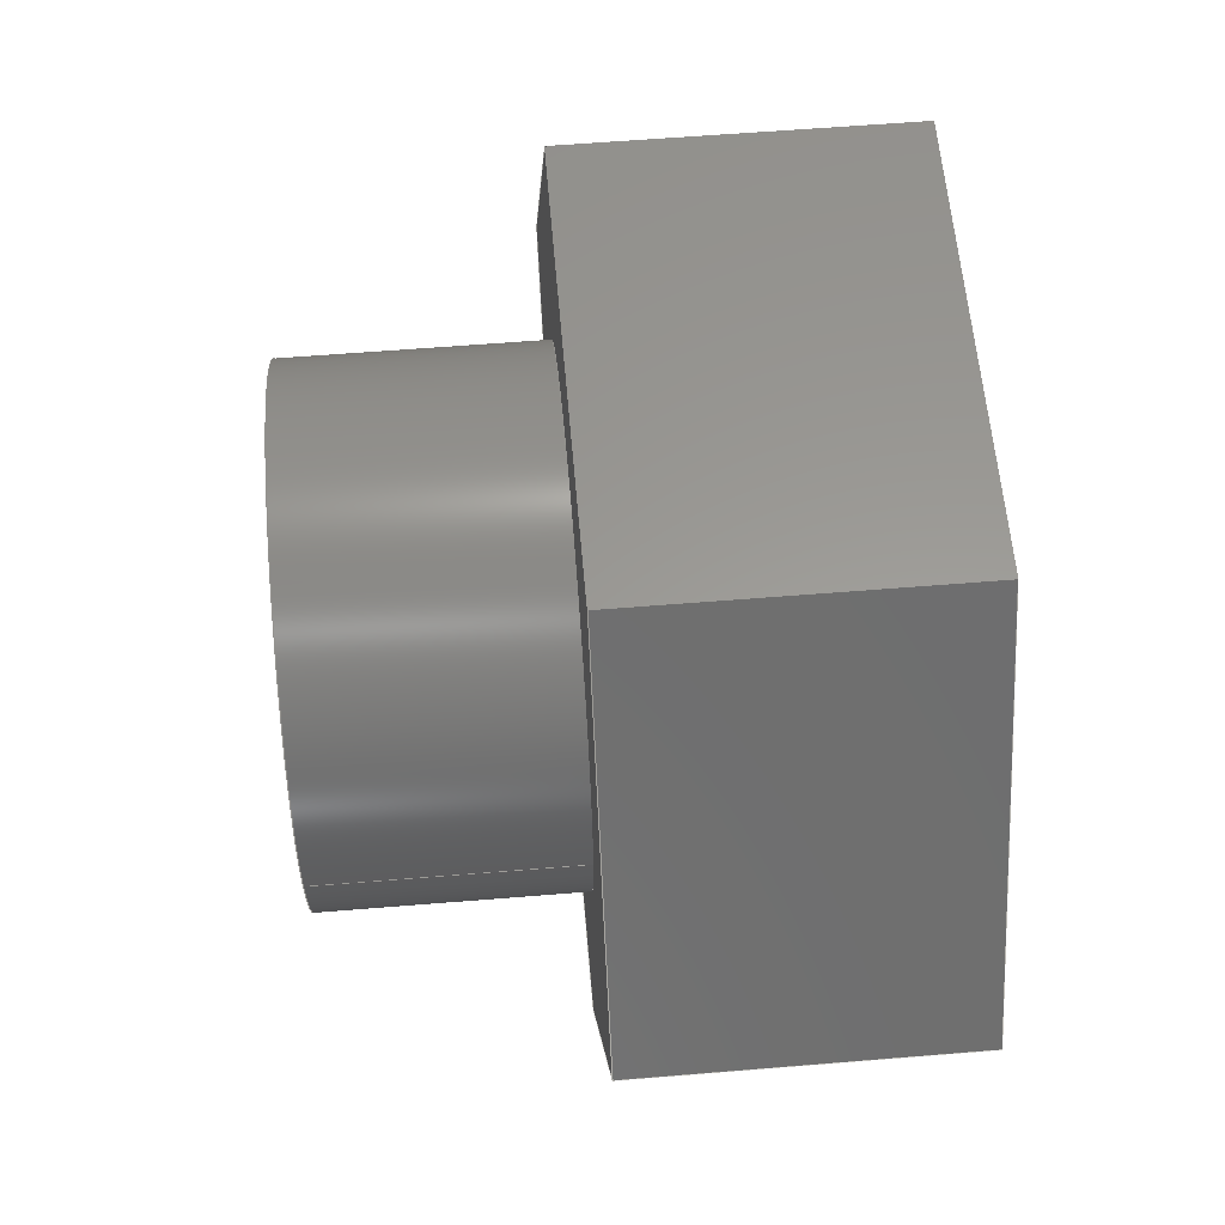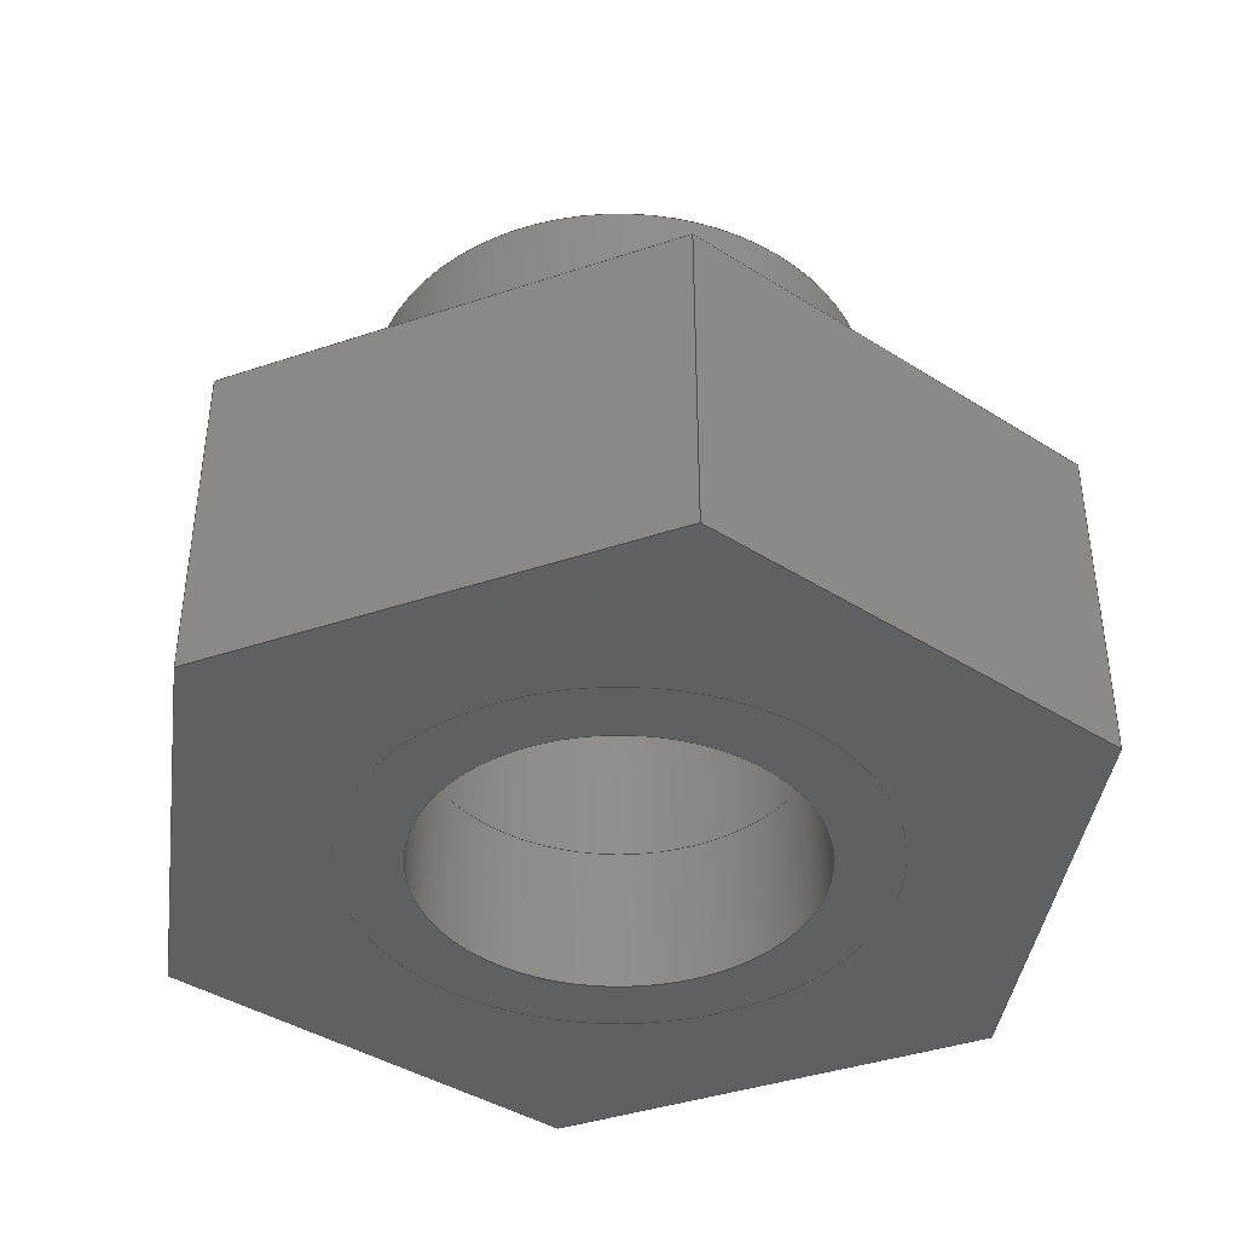
<metadata>
{"format":"step","ext":"step","renderer":"f3d","projection":"perspective","resolution":1024,"background":"white","views":[{"elev":59.4,"azim":-94.8,"up":"+Z"},{"elev":-40.8,"azim":-157.9,"up":"+Y"}]}
</metadata>
<code>
ISO-10303-21;
DATA;
#1=MECHANICAL_DESIGN_GEOMETRIC_PRESENTATION_REPRESENTATION('',(#4,#5),
#417);
#2=SHAPE_REPRESENTATION_RELATIONSHIP('SRR','None',#424,#3);
#3=ADVANCED_BREP_SHAPE_REPRESENTATION('',(#6,#7),#416);
#4=STYLED_ITEM('',(#433),#6);
#5=STYLED_ITEM('',(#433),#7);
#6=MANIFOLD_SOLID_BREP('Body1',#240);
#7=MANIFOLD_SOLID_BREP('Body3',#241);
#8=FACE_BOUND('',#42,.T.);
#9=FACE_BOUND('',#44,.T.);
#10=FACE_BOUND('',#52,.T.);
#11=FACE_BOUND('',#56,.T.);
#12=FACE_BOUND('',#58,.T.);
#13=PLANE('',#261);
#14=PLANE('',#262);
#15=PLANE('',#263);
#16=PLANE('',#264);
#17=PLANE('',#265);
#18=PLANE('',#266);
#19=PLANE('',#267);
#20=PLANE('',#268);
#21=PLANE('',#269);
#22=PLANE('',#276);
#23=PLANE('',#277);
#24=FACE_OUTER_BOUND('',#39,.T.);
#25=FACE_OUTER_BOUND('',#40,.T.);
#26=FACE_OUTER_BOUND('',#41,.T.);
#27=FACE_OUTER_BOUND('',#43,.T.);
#28=FACE_OUTER_BOUND('',#45,.T.);
#29=FACE_OUTER_BOUND('',#46,.T.);
#30=FACE_OUTER_BOUND('',#47,.T.);
#31=FACE_OUTER_BOUND('',#48,.T.);
#32=FACE_OUTER_BOUND('',#49,.T.);
#33=FACE_OUTER_BOUND('',#50,.T.);
#34=FACE_OUTER_BOUND('',#51,.T.);
#35=FACE_OUTER_BOUND('',#53,.T.);
#36=FACE_OUTER_BOUND('',#54,.T.);
#37=FACE_OUTER_BOUND('',#55,.T.);
#38=FACE_OUTER_BOUND('',#57,.T.);
#39=EDGE_LOOP('',(#161,#162,#163,#164));
#40=EDGE_LOOP('',(#165,#166,#167,#168));
#41=EDGE_LOOP('',(#169));
#42=EDGE_LOOP('',(#170));
#43=EDGE_LOOP('',(#171,#172,#173,#174,#175,#176));
#44=EDGE_LOOP('',(#177));
#45=EDGE_LOOP('',(#178,#179,#180,#181));
#46=EDGE_LOOP('',(#182,#183,#184,#185));
#47=EDGE_LOOP('',(#186,#187,#188,#189));
#48=EDGE_LOOP('',(#190,#191,#192,#193));
#49=EDGE_LOOP('',(#194,#195,#196,#197));
#50=EDGE_LOOP('',(#198,#199,#200,#201));
#51=EDGE_LOOP('',(#202,#203,#204,#205,#206,#207));
#52=EDGE_LOOP('',(#208));
#53=EDGE_LOOP('',(#209,#210,#211,#212));
#54=EDGE_LOOP('',(#213,#214,#215,#216));
#55=EDGE_LOOP('',(#217));
#56=EDGE_LOOP('',(#218));
#57=EDGE_LOOP('',(#219));
#58=EDGE_LOOP('',(#220));
#59=LINE('',#353,#81);
#60=LINE('',#359,#82);
#61=LINE('',#365,#83);
#62=LINE('',#367,#84);
#63=LINE('',#369,#85);
#64=LINE('',#371,#86);
#65=LINE('',#373,#87);
#66=LINE('',#374,#88);
#67=LINE('',#378,#89);
#68=LINE('',#379,#90);
#69=LINE('',#380,#91);
#70=LINE('',#383,#92);
#71=LINE('',#384,#93);
#72=LINE('',#387,#94);
#73=LINE('',#388,#95);
#74=LINE('',#391,#96);
#75=LINE('',#392,#97);
#76=LINE('',#395,#98);
#77=LINE('',#396,#99);
#78=LINE('',#398,#100);
#79=LINE('',#404,#101);
#80=LINE('',#410,#102);
#81=VECTOR('',#284,3.75);
#82=VECTOR('',#291,5);
#83=VECTOR('',#298,1);
#84=VECTOR('',#299,1);
#85=VECTOR('',#300,1);
#86=VECTOR('',#301,1);
#87=VECTOR('',#302,1);
#88=VECTOR('',#303,1);
#89=VECTOR('',#306,1);
#90=VECTOR('',#307,1);
#91=VECTOR('',#308,1);
#92=VECTOR('',#311,1);
#93=VECTOR('',#312,1);
#94=VECTOR('',#315,1);
#95=VECTOR('',#316,1);
#96=VECTOR('',#319,1);
#97=VECTOR('',#320,1);
#98=VECTOR('',#323,1);
#99=VECTOR('',#324,1);
#100=VECTOR('',#327,1);
#101=VECTOR('',#334,3.75);
#102=VECTOR('',#341,5);
#103=CIRCLE('',#256,3.75);
#104=CIRCLE('',#257,3.75);
#105=CIRCLE('',#259,5);
#106=CIRCLE('',#260,5);
#107=CIRCLE('',#271,3.75);
#108=CIRCLE('',#272,3.75);
#109=CIRCLE('',#274,5);
#110=CIRCLE('',#275,5);
#111=VERTEX_POINT('',#350);
#112=VERTEX_POINT('',#352);
#113=VERTEX_POINT('',#356);
#114=VERTEX_POINT('',#358);
#115=VERTEX_POINT('',#363);
#116=VERTEX_POINT('',#364);
#117=VERTEX_POINT('',#366);
#118=VERTEX_POINT('',#368);
#119=VERTEX_POINT('',#370);
#120=VERTEX_POINT('',#372);
#121=VERTEX_POINT('',#376);
#122=VERTEX_POINT('',#377);
#123=VERTEX_POINT('',#382);
#124=VERTEX_POINT('',#386);
#125=VERTEX_POINT('',#390);
#126=VERTEX_POINT('',#394);
#127=VERTEX_POINT('',#401);
#128=VERTEX_POINT('',#403);
#129=VERTEX_POINT('',#407);
#130=VERTEX_POINT('',#409);
#131=EDGE_CURVE('',#111,#111,#103,.T.);
#132=EDGE_CURVE('',#111,#112,#59,.T.);
#133=EDGE_CURVE('',#112,#112,#104,.T.);
#134=EDGE_CURVE('',#113,#113,#105,.T.);
#135=EDGE_CURVE('',#113,#114,#60,.T.);
#136=EDGE_CURVE('',#114,#114,#106,.T.);
#137=EDGE_CURVE('',#115,#116,#61,.T.);
#138=EDGE_CURVE('',#116,#117,#62,.T.);
#139=EDGE_CURVE('',#117,#118,#63,.T.);
#140=EDGE_CURVE('',#118,#119,#64,.T.);
#141=EDGE_CURVE('',#119,#120,#65,.T.);
#142=EDGE_CURVE('',#120,#115,#66,.T.);
#143=EDGE_CURVE('',#121,#122,#67,.T.);
#144=EDGE_CURVE('',#122,#115,#68,.T.);
#145=EDGE_CURVE('',#121,#120,#69,.T.);
#146=EDGE_CURVE('',#123,#121,#70,.T.);
#147=EDGE_CURVE('',#123,#119,#71,.T.);
#148=EDGE_CURVE('',#124,#123,#72,.T.);
#149=EDGE_CURVE('',#124,#118,#73,.T.);
#150=EDGE_CURVE('',#125,#124,#74,.T.);
#151=EDGE_CURVE('',#125,#117,#75,.T.);
#152=EDGE_CURVE('',#126,#125,#76,.T.);
#153=EDGE_CURVE('',#126,#116,#77,.T.);
#154=EDGE_CURVE('',#122,#126,#78,.T.);
#155=EDGE_CURVE('',#127,#127,#107,.T.);
#156=EDGE_CURVE('',#127,#128,#79,.T.);
#157=EDGE_CURVE('',#128,#128,#108,.T.);
#158=EDGE_CURVE('',#129,#129,#109,.T.);
#159=EDGE_CURVE('',#129,#130,#80,.T.);
#160=EDGE_CURVE('',#130,#130,#110,.T.);
#161=ORIENTED_EDGE('',*,*,#131,.F.);
#162=ORIENTED_EDGE('',*,*,#132,.T.);
#163=ORIENTED_EDGE('',*,*,#133,.F.);
#164=ORIENTED_EDGE('',*,*,#132,.F.);
#165=ORIENTED_EDGE('',*,*,#134,.F.);
#166=ORIENTED_EDGE('',*,*,#135,.T.);
#167=ORIENTED_EDGE('',*,*,#136,.F.);
#168=ORIENTED_EDGE('',*,*,#135,.F.);
#169=ORIENTED_EDGE('',*,*,#134,.T.);
#170=ORIENTED_EDGE('',*,*,#131,.T.);
#171=ORIENTED_EDGE('',*,*,#137,.T.);
#172=ORIENTED_EDGE('',*,*,#138,.T.);
#173=ORIENTED_EDGE('',*,*,#139,.T.);
#174=ORIENTED_EDGE('',*,*,#140,.T.);
#175=ORIENTED_EDGE('',*,*,#141,.T.);
#176=ORIENTED_EDGE('',*,*,#142,.T.);
#177=ORIENTED_EDGE('',*,*,#136,.T.);
#178=ORIENTED_EDGE('',*,*,#143,.T.);
#179=ORIENTED_EDGE('',*,*,#144,.T.);
#180=ORIENTED_EDGE('',*,*,#142,.F.);
#181=ORIENTED_EDGE('',*,*,#145,.F.);
#182=ORIENTED_EDGE('',*,*,#146,.T.);
#183=ORIENTED_EDGE('',*,*,#145,.T.);
#184=ORIENTED_EDGE('',*,*,#141,.F.);
#185=ORIENTED_EDGE('',*,*,#147,.F.);
#186=ORIENTED_EDGE('',*,*,#148,.T.);
#187=ORIENTED_EDGE('',*,*,#147,.T.);
#188=ORIENTED_EDGE('',*,*,#140,.F.);
#189=ORIENTED_EDGE('',*,*,#149,.F.);
#190=ORIENTED_EDGE('',*,*,#150,.T.);
#191=ORIENTED_EDGE('',*,*,#149,.T.);
#192=ORIENTED_EDGE('',*,*,#139,.F.);
#193=ORIENTED_EDGE('',*,*,#151,.F.);
#194=ORIENTED_EDGE('',*,*,#152,.T.);
#195=ORIENTED_EDGE('',*,*,#151,.T.);
#196=ORIENTED_EDGE('',*,*,#138,.F.);
#197=ORIENTED_EDGE('',*,*,#153,.F.);
#198=ORIENTED_EDGE('',*,*,#154,.T.);
#199=ORIENTED_EDGE('',*,*,#153,.T.);
#200=ORIENTED_EDGE('',*,*,#137,.F.);
#201=ORIENTED_EDGE('',*,*,#144,.F.);
#202=ORIENTED_EDGE('',*,*,#154,.F.);
#203=ORIENTED_EDGE('',*,*,#143,.F.);
#204=ORIENTED_EDGE('',*,*,#146,.F.);
#205=ORIENTED_EDGE('',*,*,#148,.F.);
#206=ORIENTED_EDGE('',*,*,#150,.F.);
#207=ORIENTED_EDGE('',*,*,#152,.F.);
#208=ORIENTED_EDGE('',*,*,#133,.T.);
#209=ORIENTED_EDGE('',*,*,#155,.F.);
#210=ORIENTED_EDGE('',*,*,#156,.T.);
#211=ORIENTED_EDGE('',*,*,#157,.T.);
#212=ORIENTED_EDGE('',*,*,#156,.F.);
#213=ORIENTED_EDGE('',*,*,#158,.F.);
#214=ORIENTED_EDGE('',*,*,#159,.T.);
#215=ORIENTED_EDGE('',*,*,#160,.T.);
#216=ORIENTED_EDGE('',*,*,#159,.F.);
#217=ORIENTED_EDGE('',*,*,#158,.T.);
#218=ORIENTED_EDGE('',*,*,#155,.T.);
#219=ORIENTED_EDGE('',*,*,#160,.F.);
#220=ORIENTED_EDGE('',*,*,#157,.F.);
#221=CYLINDRICAL_SURFACE('',#255,3.75);
#222=CYLINDRICAL_SURFACE('',#258,5);
#223=CYLINDRICAL_SURFACE('',#270,3.75);
#224=CYLINDRICAL_SURFACE('',#273,5);
#225=ADVANCED_FACE('',(#24),#221,.F.);
#226=ADVANCED_FACE('',(#25),#222,.T.);
#227=ADVANCED_FACE('',(#26,#8),#13,.T.);
#228=ADVANCED_FACE('',(#27,#9),#14,.T.);
#229=ADVANCED_FACE('',(#28),#15,.T.);
#230=ADVANCED_FACE('',(#29),#16,.T.);
#231=ADVANCED_FACE('',(#30),#17,.T.);
#232=ADVANCED_FACE('',(#31),#18,.T.);
#233=ADVANCED_FACE('',(#32),#19,.T.);
#234=ADVANCED_FACE('',(#33),#20,.T.);
#235=ADVANCED_FACE('',(#34,#10),#21,.F.);
#236=ADVANCED_FACE('',(#35),#223,.F.);
#237=ADVANCED_FACE('',(#36),#224,.T.);
#238=ADVANCED_FACE('',(#37,#11),#22,.T.);
#239=ADVANCED_FACE('',(#38,#12),#23,.F.);
#240=CLOSED_SHELL('',(#225,#226,#227,#228,#229,#230,#231,#232,#233,#234,
#235));
#241=CLOSED_SHELL('',(#236,#237,#238,#239));
#242=DERIVED_UNIT_ELEMENT(#244,1);
#243=DERIVED_UNIT_ELEMENT(#419,3);
#244=(
MASS_UNIT()
NAMED_UNIT(*)
SI_UNIT(.KILO.,.GRAM.)
);
#245=DERIVED_UNIT((#242,#243));
#246=MEASURE_REPRESENTATION_ITEM('density measure',
POSITIVE_RATIO_MEASURE(7850),#245);
#247=PROPERTY_DEFINITION_REPRESENTATION(#252,#249);
#248=PROPERTY_DEFINITION_REPRESENTATION(#253,#250);
#249=REPRESENTATION('material name',(#251),#416);
#250=REPRESENTATION('density',(#246),#416);
#251=DESCRIPTIVE_REPRESENTATION_ITEM('Steel','Steel');
#252=PROPERTY_DEFINITION('material property','material name',#426);
#253=PROPERTY_DEFINITION('material property','density of part',#426);
#254=AXIS2_PLACEMENT_3D('placement',#348,#278,#279);
#255=AXIS2_PLACEMENT_3D('',#349,#280,#281);
#256=AXIS2_PLACEMENT_3D('',#351,#282,#283);
#257=AXIS2_PLACEMENT_3D('',#354,#285,#286);
#258=AXIS2_PLACEMENT_3D('',#355,#287,#288);
#259=AXIS2_PLACEMENT_3D('',#357,#289,#290);
#260=AXIS2_PLACEMENT_3D('',#360,#292,#293);
#261=AXIS2_PLACEMENT_3D('',#361,#294,#295);
#262=AXIS2_PLACEMENT_3D('',#362,#296,#297);
#263=AXIS2_PLACEMENT_3D('',#375,#304,#305);
#264=AXIS2_PLACEMENT_3D('',#381,#309,#310);
#265=AXIS2_PLACEMENT_3D('',#385,#313,#314);
#266=AXIS2_PLACEMENT_3D('',#389,#317,#318);
#267=AXIS2_PLACEMENT_3D('',#393,#321,#322);
#268=AXIS2_PLACEMENT_3D('',#397,#325,#326);
#269=AXIS2_PLACEMENT_3D('',#399,#328,#329);
#270=AXIS2_PLACEMENT_3D('',#400,#330,#331);
#271=AXIS2_PLACEMENT_3D('',#402,#332,#333);
#272=AXIS2_PLACEMENT_3D('',#405,#335,#336);
#273=AXIS2_PLACEMENT_3D('',#406,#337,#338);
#274=AXIS2_PLACEMENT_3D('',#408,#339,#340);
#275=AXIS2_PLACEMENT_3D('',#411,#342,#343);
#276=AXIS2_PLACEMENT_3D('',#412,#344,#345);
#277=AXIS2_PLACEMENT_3D('',#413,#346,#347);
#278=DIRECTION('axis',(0,0,1));
#279=DIRECTION('refdir',(1,0,0));
#280=DIRECTION('center_axis',(0,1,0));
#281=DIRECTION('ref_axis',(1,0,0));
#282=DIRECTION('center_axis',(0,-1,0));
#283=DIRECTION('ref_axis',(1,0,0));
#284=DIRECTION('',(0,-1,0));
#285=DIRECTION('center_axis',(0,1,0));
#286=DIRECTION('ref_axis',(1,0,0));
#287=DIRECTION('center_axis',(0,1,0));
#288=DIRECTION('ref_axis',(1,0,0));
#289=DIRECTION('center_axis',(0,1,0));
#290=DIRECTION('ref_axis',(1,0,0));
#291=DIRECTION('',(0,-1,0));
#292=DIRECTION('center_axis',(0,-1,0));
#293=DIRECTION('ref_axis',(1,0,0));
#294=DIRECTION('center_axis',(0,1,0));
#295=DIRECTION('ref_axis',(1,0,0));
#296=DIRECTION('center_axis',(0,1,0));
#297=DIRECTION('ref_axis',(0,0,1));
#298=DIRECTION('',(-1,0,-0.001498));
#299=DIRECTION('',(-0.5013,0,0.8653));
#300=DIRECTION('',(0.4987,0,0.8668));
#301=DIRECTION('',(1,0,0.001498));
#302=DIRECTION('',(0.5013,0,-0.8653));
#303=DIRECTION('',(-0.4987,0,-0.8668));
#304=DIRECTION('center_axis',(0.8668,0,-0.4987));
#305=DIRECTION('ref_axis',(-0.4987,0,-0.8668));
#306=DIRECTION('',(-0.4987,0,-0.8668));
#307=DIRECTION('',(0,1,0));
#308=DIRECTION('',(0,1,0));
#309=DIRECTION('center_axis',(0.8653,0,0.5013));
#310=DIRECTION('ref_axis',(0.5013,0,-0.8653));
#311=DIRECTION('',(0.5013,0,-0.8653));
#312=DIRECTION('',(0,1,0));
#313=DIRECTION('center_axis',(-0.001498,0,1));
#314=DIRECTION('ref_axis',(1,0,0.001498));
#315=DIRECTION('',(1,0,0.001498));
#316=DIRECTION('',(0,1,0));
#317=DIRECTION('center_axis',(-0.8668,0,0.4987));
#318=DIRECTION('ref_axis',(0.4987,0,0.8668));
#319=DIRECTION('',(0.4987,0,0.8668));
#320=DIRECTION('',(0,1,0));
#321=DIRECTION('center_axis',(-0.8653,0,-0.5013));
#322=DIRECTION('ref_axis',(-0.5013,0,0.8653));
#323=DIRECTION('',(-0.5013,0,0.8653));
#324=DIRECTION('',(0,1,0));
#325=DIRECTION('center_axis',(0.001498,0,-1));
#326=DIRECTION('ref_axis',(-1,0,-0.001498));
#327=DIRECTION('',(-1,0,-0.001498));
#328=DIRECTION('center_axis',(0,1,0));
#329=DIRECTION('ref_axis',(1,0,0));
#330=DIRECTION('center_axis',(0,1,0));
#331=DIRECTION('ref_axis',(1,0,0));
#332=DIRECTION('center_axis',(0,-1,0));
#333=DIRECTION('ref_axis',(1,0,0));
#334=DIRECTION('',(0,-1,0));
#335=DIRECTION('center_axis',(0,-1,0));
#336=DIRECTION('ref_axis',(1,0,0));
#337=DIRECTION('center_axis',(0,1,0));
#338=DIRECTION('ref_axis',(1,0,0));
#339=DIRECTION('center_axis',(0,1,0));
#340=DIRECTION('ref_axis',(1,0,0));
#341=DIRECTION('',(0,-1,0));
#342=DIRECTION('center_axis',(0,1,0));
#343=DIRECTION('ref_axis',(1,0,0));
#344=DIRECTION('center_axis',(0,1,0));
#345=DIRECTION('ref_axis',(1,0,0));
#346=DIRECTION('center_axis',(0,1,0));
#347=DIRECTION('ref_axis',(1,0,0));
#348=CARTESIAN_POINT('',(0,0,0));
#349=CARTESIAN_POINT('Origin',(-0.01161,0,7.75));
#350=CARTESIAN_POINT('',(-3.762,11.5,7.75));
#351=CARTESIAN_POINT('Origin',(-0.01161,11.5,7.75));
#352=CARTESIAN_POINT('',(-3.762,0,7.75));
#353=CARTESIAN_POINT('',(-3.762,0,7.75));
#354=CARTESIAN_POINT('Origin',(-0.01161,0,7.75));
#355=CARTESIAN_POINT('Origin',(-0.01161,0,7.75));
#356=CARTESIAN_POINT('',(-5.012,11.5,7.75));
#357=CARTESIAN_POINT('Origin',(-0.01161,11.5,7.75));
#358=CARTESIAN_POINT('',(-5.012,6.5,7.75));
#359=CARTESIAN_POINT('',(-5.012,0,7.75));
#360=CARTESIAN_POINT('Origin',(-0.01161,6.5,7.75));
#361=CARTESIAN_POINT('Origin',(-0.01161,11.5,7.75));
#362=CARTESIAN_POINT('Origin',(-0.01161,6.5,7.75));
#363=CARTESIAN_POINT('',(4.474,6.5,0.006703));
#364=CARTESIAN_POINT('',(-4.474,6.5,-0.006703));
#365=CARTESIAN_POINT('',(4.474,6.5,0.006703));
#366=CARTESIAN_POINT('',(-8.961,6.5,7.737));
#367=CARTESIAN_POINT('',(-4.474,6.5,-0.006703));
#368=CARTESIAN_POINT('',(-4.498,6.5,15.49));
#369=CARTESIAN_POINT('',(-8.961,6.5,7.737));
#370=CARTESIAN_POINT('',(4.451,6.5,15.51));
#371=CARTESIAN_POINT('',(-4.498,6.5,15.49));
#372=CARTESIAN_POINT('',(8.937,6.5,7.763));
#373=CARTESIAN_POINT('',(4.451,6.5,15.51));
#374=CARTESIAN_POINT('',(8.937,6.5,7.763));
#375=CARTESIAN_POINT('Origin',(8.937,0,7.763));
#376=CARTESIAN_POINT('',(8.937,0,7.763));
#377=CARTESIAN_POINT('',(4.474,0,0.006703));
#378=CARTESIAN_POINT('',(8.937,0,7.763));
#379=CARTESIAN_POINT('',(4.474,0,0.006703));
#380=CARTESIAN_POINT('',(8.937,0,7.763));
#381=CARTESIAN_POINT('Origin',(4.451,0,15.51));
#382=CARTESIAN_POINT('',(4.451,0,15.51));
#383=CARTESIAN_POINT('',(4.451,0,15.51));
#384=CARTESIAN_POINT('',(4.451,0,15.51));
#385=CARTESIAN_POINT('Origin',(-4.498,0,15.49));
#386=CARTESIAN_POINT('',(-4.498,0,15.49));
#387=CARTESIAN_POINT('',(-4.498,0,15.49));
#388=CARTESIAN_POINT('',(-4.498,0,15.49));
#389=CARTESIAN_POINT('Origin',(-8.961,0,7.737));
#390=CARTESIAN_POINT('',(-8.961,0,7.737));
#391=CARTESIAN_POINT('',(-8.961,0,7.737));
#392=CARTESIAN_POINT('',(-8.961,0,7.737));
#393=CARTESIAN_POINT('Origin',(-4.474,0,-0.006703));
#394=CARTESIAN_POINT('',(-4.474,0,-0.006703));
#395=CARTESIAN_POINT('',(-4.474,0,-0.006703));
#396=CARTESIAN_POINT('',(-4.474,0,-0.006703));
#397=CARTESIAN_POINT('Origin',(4.474,0,0.006703));
#398=CARTESIAN_POINT('',(4.474,0,0.006703));
#399=CARTESIAN_POINT('Origin',(-0.01161,0,7.75));
#400=CARTESIAN_POINT('Origin',(-0.01161,0,7.75));
#401=CARTESIAN_POINT('',(-3.762,3,7.75));
#402=CARTESIAN_POINT('Origin',(-0.01161,3,7.75));
#403=CARTESIAN_POINT('',(-3.762,0,7.75));
#404=CARTESIAN_POINT('',(-3.762,0,7.75));
#405=CARTESIAN_POINT('Origin',(-0.01161,0,7.75));
#406=CARTESIAN_POINT('Origin',(-0.01161,0,7.75));
#407=CARTESIAN_POINT('',(-5.012,3,7.75));
#408=CARTESIAN_POINT('Origin',(-0.01161,3,7.75));
#409=CARTESIAN_POINT('',(-5.012,0,7.75));
#410=CARTESIAN_POINT('',(-5.012,0,7.75));
#411=CARTESIAN_POINT('Origin',(-0.01161,0,7.75));
#412=CARTESIAN_POINT('Origin',(-0.01161,3,7.75));
#413=CARTESIAN_POINT('Origin',(-0.01161,0,7.75));
#414=UNCERTAINTY_MEASURE_WITH_UNIT(LENGTH_MEASURE(0.001),#418,
'DISTANCE_ACCURACY_VALUE',
'Maximum model space distance between geometric entities at asserted c
onnectivities');
#415=UNCERTAINTY_MEASURE_WITH_UNIT(LENGTH_MEASURE(0.001),#418,
'DISTANCE_ACCURACY_VALUE',
'Maximum model space distance between geometric entities at asserted c
onnectivities');
#416=(
GEOMETRIC_REPRESENTATION_CONTEXT(3)
GLOBAL_UNCERTAINTY_ASSIGNED_CONTEXT((#414))
GLOBAL_UNIT_ASSIGNED_CONTEXT((#418,#420,#421))
REPRESENTATION_CONTEXT('','3D')
);
#417=(
GEOMETRIC_REPRESENTATION_CONTEXT(3)
GLOBAL_UNCERTAINTY_ASSIGNED_CONTEXT((#415))
GLOBAL_UNIT_ASSIGNED_CONTEXT((#418,#420,#421))
REPRESENTATION_CONTEXT('','3D')
);
#418=(
LENGTH_UNIT()
NAMED_UNIT(*)
SI_UNIT(.CENTI.,.METRE.)
);
#419=(
LENGTH_UNIT()
NAMED_UNIT(*)
SI_UNIT($,.METRE.)
);
#420=(
NAMED_UNIT(*)
PLANE_ANGLE_UNIT()
SI_UNIT($,.RADIAN.)
);
#421=(
NAMED_UNIT(*)
SI_UNIT($,.STERADIAN.)
SOLID_ANGLE_UNIT()
);
#422=SHAPE_DEFINITION_REPRESENTATION(#423,#424);
#423=PRODUCT_DEFINITION_SHAPE('',$,#426);
#424=SHAPE_REPRESENTATION('',(#254),#416);
#425=PRODUCT_DEFINITION_CONTEXT('part definition',#430,'design');
#426=PRODUCT_DEFINITION('Untitled','Untitled',#427,#425);
#427=PRODUCT_DEFINITION_FORMATION('',$,#432);
#428=PRODUCT_RELATED_PRODUCT_CATEGORY('Untitled','Untitled',(#432));
#429=APPLICATION_PROTOCOL_DEFINITION('international standard',
'automotive_design',2009,#430);
#430=APPLICATION_CONTEXT(
'Core Data for Automotive Mechanical Design Process');
#431=PRODUCT_CONTEXT('part definition',#430,'mechanical');
#432=PRODUCT('Untitled','Untitled',$,(#431));
#433=PRESENTATION_STYLE_ASSIGNMENT((#434));
#434=SURFACE_STYLE_USAGE(.BOTH.,#435);
#435=SURFACE_SIDE_STYLE('',(#436));
#436=SURFACE_STYLE_FILL_AREA(#437);
#437=FILL_AREA_STYLE('Steel - Satin',(#438));
#438=FILL_AREA_STYLE_COLOUR('Steel - Satin',#439);
#439=COLOUR_RGB('Steel - Satin',0.6275,0.6275,0.6275);
ENDSEC;
END-ISO-10303-21;

</code>
